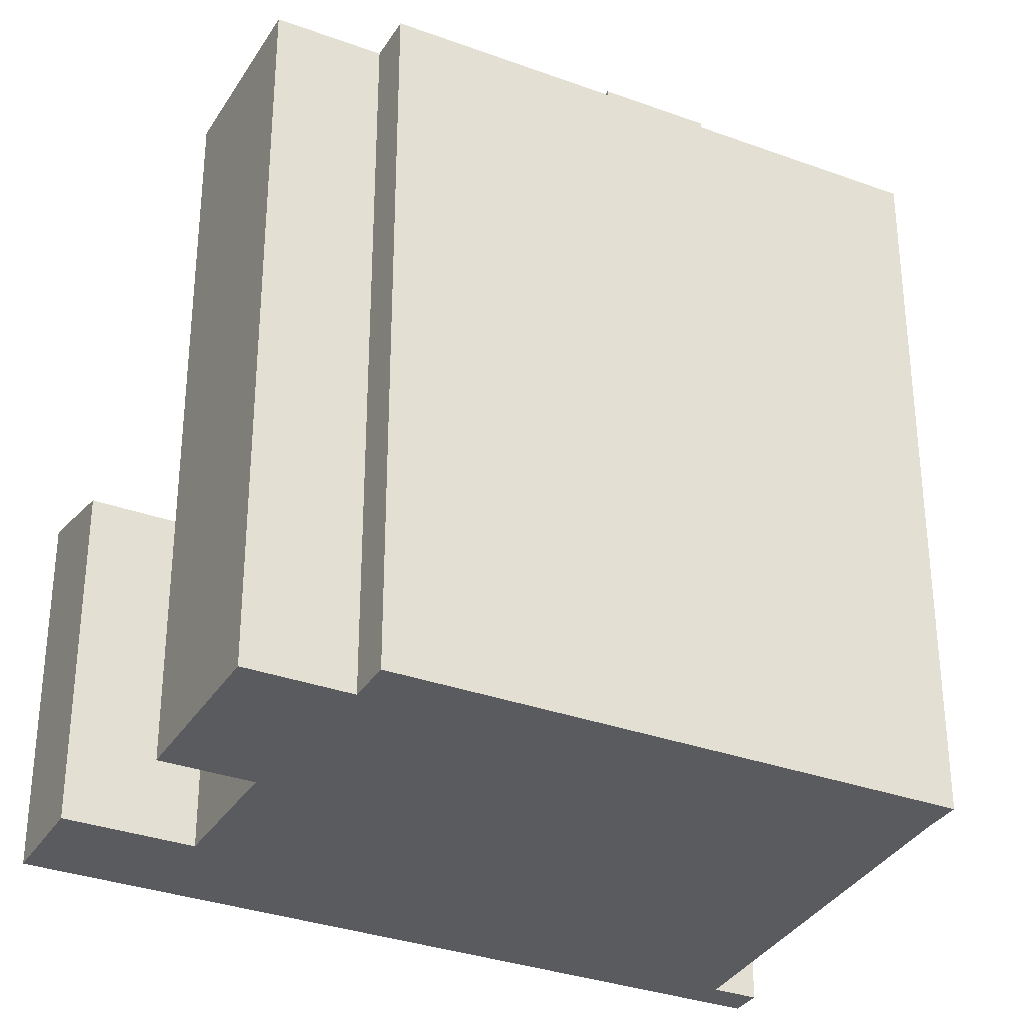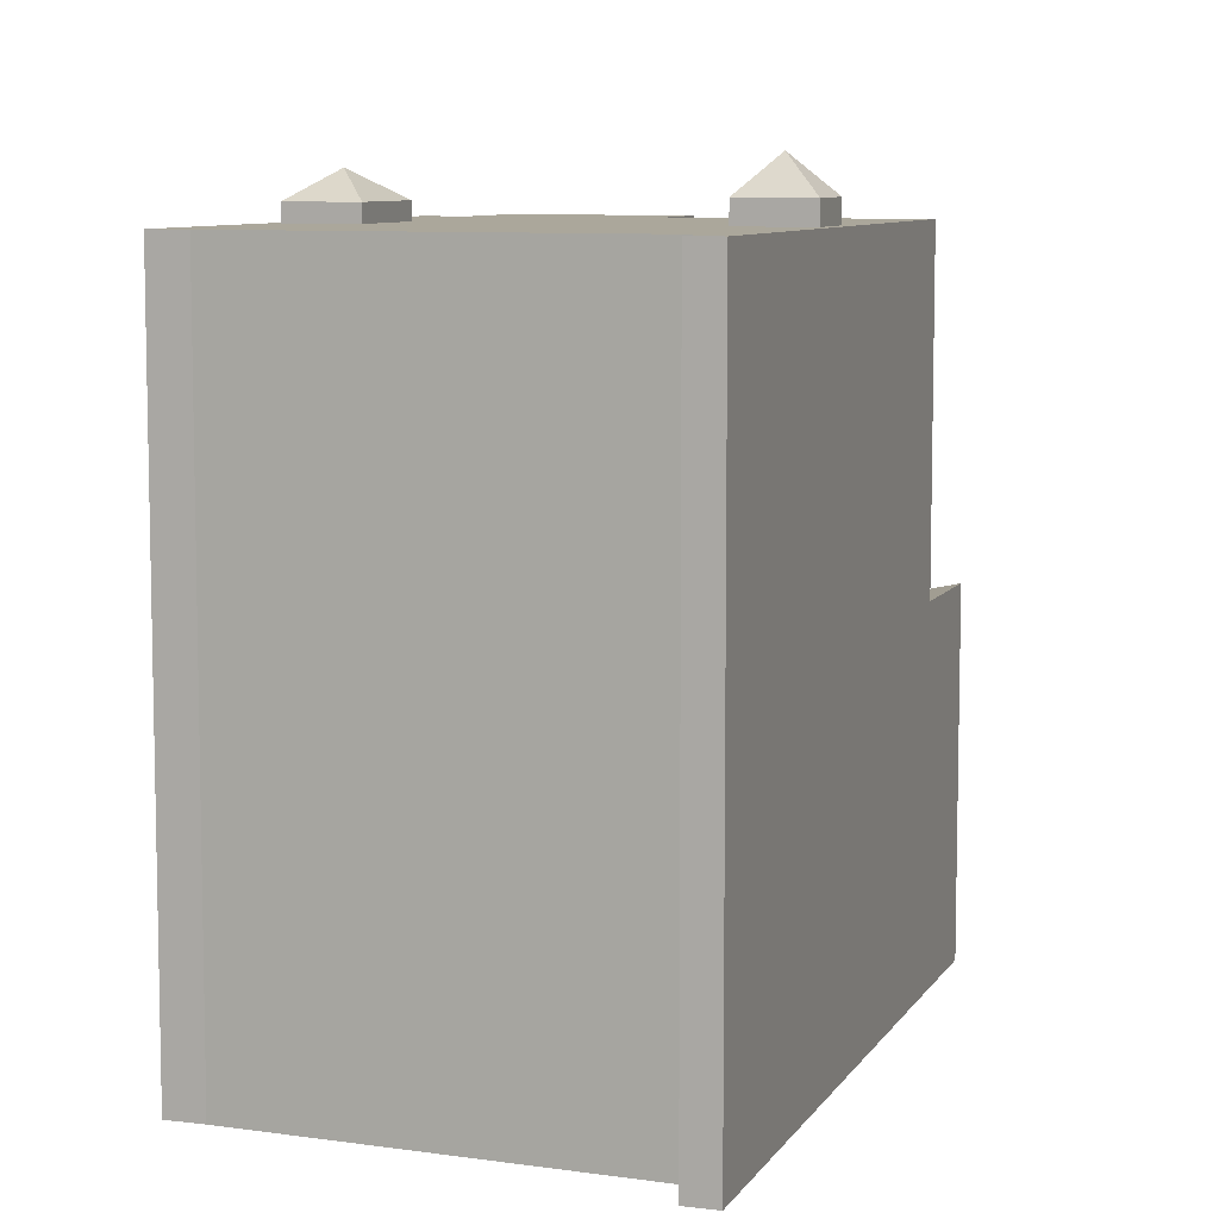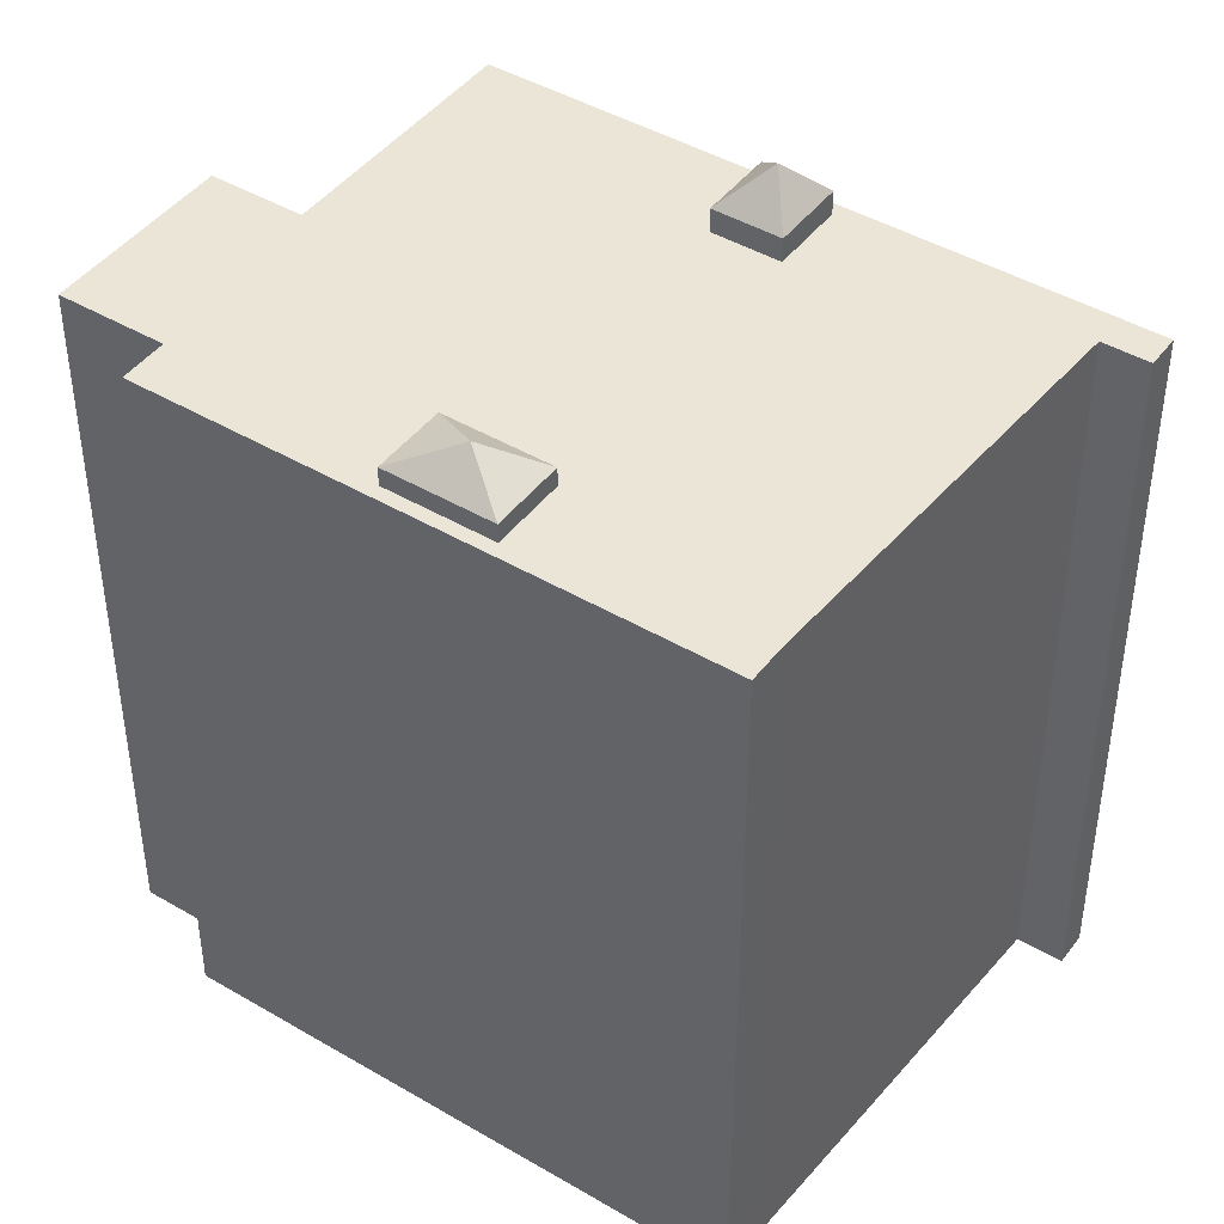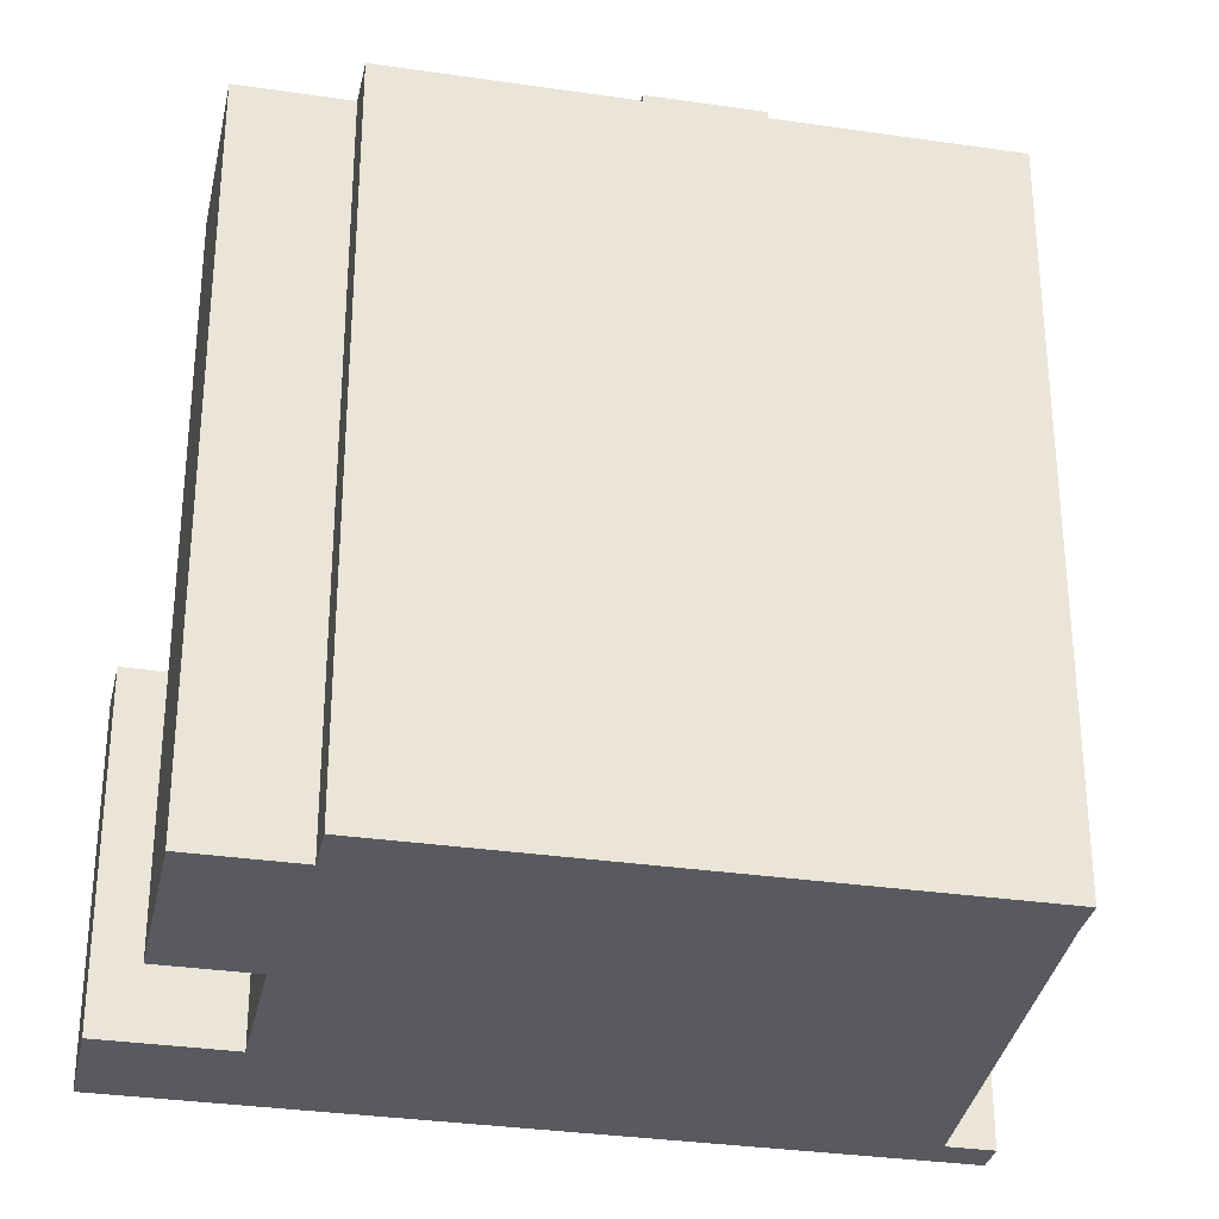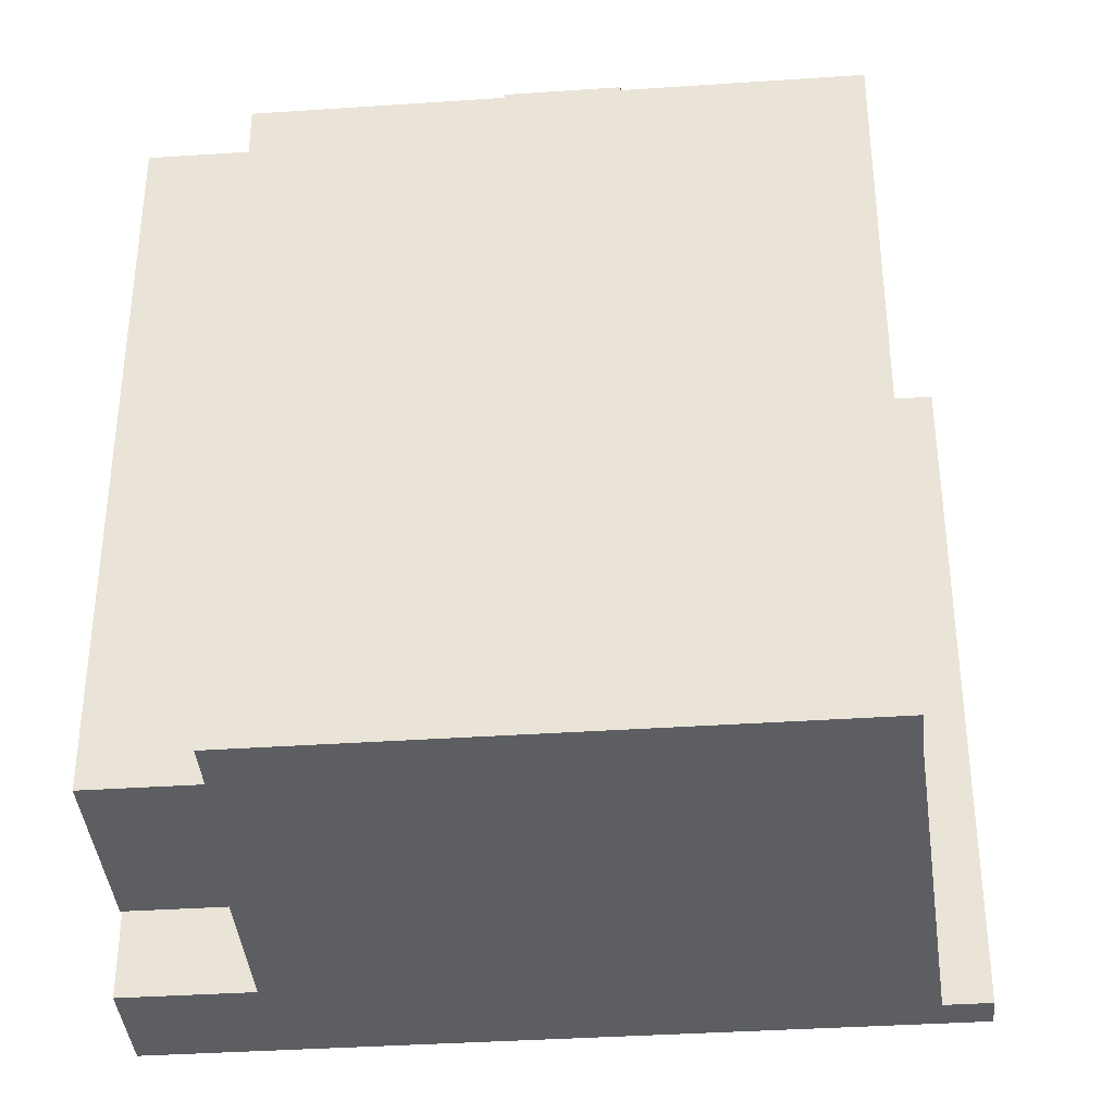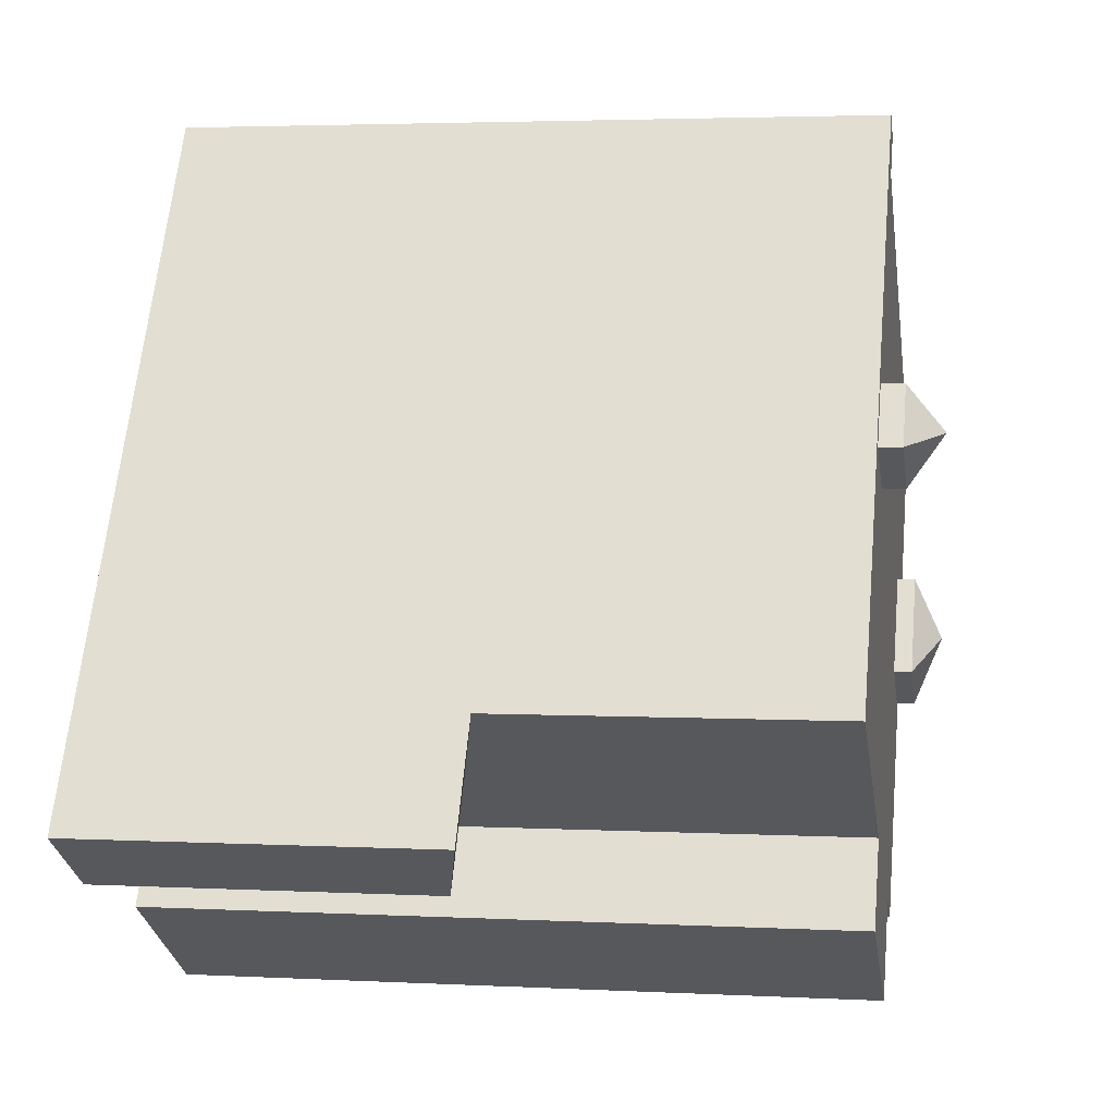
<metadata>
{"format":"obj","ext":"obj","renderer":"f3d","projection":"perspective","resolution":1024,"background":"white","views":[{"elev":-32.6,"azim":-149.1,"up":"+Y"},{"elev":8.1,"azim":-13.3,"up":"+Y"},{"elev":44.3,"azim":-87.6,"up":"+Y"},{"elev":-31.9,"azim":-133.8,"up":"+Y"},{"elev":-37.7,"azim":-117.2,"up":"+Y"},{"elev":3.3,"azim":100.0,"up":"+Z"}]}
</metadata>
<code>
v -5.264 5.553 2.343
v -2.796 5.553 -0.2049
v -3.372 5.553 -0.567
v -5.264 5.553 2.343
v 2.081 5.553 -3.65
v -2.796 5.553 -0.2049
v -2.464 5.553 -1.965
v -1.908 5.553 -1.616
v 2.081 5.553 -3.65
v -2.796 5.553 -0.2049
v 2.081 5.553 -3.65
v -1.908 5.553 -1.616
v -2.464 5.553 -1.965
v 2.081 5.553 -3.65
v -0.484 5.553 -5.011
v 0.39 5.553 -6.408
v -0.484 5.553 -5.011
v 2.081 5.553 -3.65
v 2.846 5.553 -4.873
v -5.264 5.553 2.343
v -3.372 5.553 -0.567
v -3.764 5.553 -0.8129
v -5.782 5.553 2.018
v -3.764 5.553 -0.8129
v -2.876 5.553 -2.225
v -5.782 5.553 2.018
v -5.264 5.553 2.343
v -3.764 5.553 -0.8129
v -2.876 5.553 -2.225
v -2.464 5.553 -1.965
v -0.484 5.553 -5.011
v -5.782 5.553 2.018
v -2.876 5.553 -2.225
v -1.116 5.553 -5.406
v -2.876 5.553 -2.225
v -0.484 5.553 -5.011
v -1.116 5.553 -5.406
v 1.954 5.553 1.412
v 4.004 5.553 -2.448
v 2.081 5.553 -3.65
v 1.39 5.553 2.309
v 1.954 5.553 1.412
v 2.081 5.553 -3.65
v 1.954 5.553 1.412
v 2.147 5.553 1.533
v 4.004 5.553 -2.448
v -5.264 5.553 2.343
v 0.02899 5.553 6.073
v 1.39 5.553 2.309
v -5.264 5.553 2.343
v 1.39 5.553 2.309
v 2.081 5.553 -3.65
v 0.02899 5.553 6.073
v 1.695 5.553 2.501
v 1.39 5.553 2.309
v -0.351 5.553 6.681
v 0.09299 5.553 6.959
v 0.02899 5.553 6.073
v 2.9 5.553 2.006
v 2.937 5.553 2.029
v 5.42 5.553 -1.563
v 2.373 5.553 2.927
v 5.42 5.553 -1.563
v 2.937 5.553 2.029
v 0.02899 5.553 6.073
v 2.373 5.553 2.927
v 2.288 5.553 2.874
v 0.09299 5.553 6.959
v 5.42 5.553 -1.563
v 2.373 5.553 2.927
v 0.02899 5.553 6.073
v 0.09299 5.553 6.959
v 2.373 5.553 2.927
v 2.147 5.553 1.533
v 2.9 5.553 2.006
v 5.42 5.553 -1.563
v 2.147 5.553 1.533
v 5.42 5.553 -1.563
v 4.004 5.553 -2.448
v 0.02899 5.553 6.073
v 2.288 5.553 2.874
v 1.695 5.553 2.501
v 4.004 -0.152 -2.448
v 6.482 0.215 -3.262
v 5.066 -0.152 -4.147
v 4.004 -0.152 -2.448
v 5.42 0.216 -1.563
v 6.482 0.215 -3.262
v 2.132 6.486 2.221
v 2.373 5.91 2.927
v 2.937 5.91 2.029
v 1.954 5.911 1.412
v 2.132 6.486 2.221
v 2.937 5.91 2.029
v 1.39 5.911 2.309
v 2.373 5.91 2.927
v 2.132 6.486 2.221
v 1.39 5.911 2.309
v 2.132 6.486 2.221
v 1.954 5.911 1.412
v -2.884 6.268 -1.164
v -2.796 5.833 -0.2049
v -1.908 5.833 -1.616
v -2.884 6.268 -1.164
v -1.908 5.833 -1.616
v -2.876 5.833 -2.225
v -3.764 5.833 -0.8129
v -2.796 5.833 -0.2049
v -2.884 6.268 -1.164
v -3.764 5.833 -0.8129
v -2.884 6.268 -1.164
v -2.876 5.833 -2.225
v -5.523 -5.452 2.181
v -5.264 -5.452 2.343
v -5.264 5.553 2.343
v -5.782 5.553 2.018
v -5.782 -5.452 2.018
v -5.523 -5.452 2.181
v -5.782 5.553 2.018
v -5.523 -5.452 2.181
v -5.264 5.553 2.343
v -2.618 -5.452 4.208
v 0.02899 -5.452 6.073
v 0.02899 5.553 6.073
v -5.264 5.553 2.343
v -5.264 -5.452 2.343
v -2.618 -5.452 4.208
v -5.264 5.553 2.343
v -2.618 -5.452 4.208
v 0.02899 5.553 6.073
v -0.351 5.553 6.681
v 0.02899 -5.452 6.073
v -0.351 -5.452 6.681
v 0.02899 5.553 6.073
v -0.351 5.553 6.681
v -0.351 -5.452 6.681
v 0.09299 -5.452 6.959
v 0.09299 5.553 6.959
v 0.09299 5.553 6.959
v 5.42 0.216 -1.563
v 5.42 5.553 -1.563
v 0.09299 -5.452 6.959
v 5.42 -5.452 -1.563
v 5.42 0.216 -1.563
v 0.09299 5.553 6.959
v 0.09299 -5.452 6.959
v 5.42 0.216 -1.563
v 5.951 -5.452 -2.412
v 6.482 -5.452 -3.262
v 6.482 0.215 -3.262
v 5.42 0.216 -1.563
v 5.42 -5.452 -1.563
v 5.951 -5.452 -2.412
v 5.42 0.216 -1.563
v 5.951 -5.452 -2.412
v 6.482 0.215 -3.262
v 5.42 0.216 -1.563
v 4.004 5.553 -2.448
v 5.42 5.553 -1.563
v 4.004 -0.152 -2.448
v 4.004 -0.152 -2.448
v 2.081 5.553 -3.65
v 4.004 5.553 -2.448
v 2.081 -5.452 -3.65
v 2.081 -5.452 -3.65
v 4.004 -0.152 -2.448
v 4.004 -5.452 -2.448
v 2.846 -5.452 -4.873
v 2.846 5.553 -4.873
v 2.081 -5.452 -3.65
v 2.081 5.553 -3.65
v 2.846 -5.452 -4.873
v 0.39 5.553 -6.408
v 2.846 5.553 -4.873
v 0.39 -5.452 -6.408
v -0.484 5.553 -5.011
v 0.39 -5.452 -6.408
v -0.484 -5.452 -5.011
v 0.39 5.553 -6.408
v -0.484 -5.452 -5.011
v -1.116 5.553 -5.406
v -0.484 5.553 -5.011
v -1.116 -5.452 -5.406
v -5.782 5.553 2.018
v -1.116 -5.452 -5.406
v -5.782 -5.452 2.018
v -1.116 5.553 -5.406
v 6.482 -5.452 -3.262
v 5.066 -0.152 -4.147
v 6.482 0.215 -3.262
v 5.066 -5.452 -4.147
v 4.004 -0.152 -2.448
v 5.066 -0.152 -4.147
v 5.066 -5.452 -4.147
v 4.004 -5.452 -2.448
v 2.373 5.553 2.927
v 2.937 5.91 2.029
v 2.373 5.91 2.927
v 2.937 5.553 2.029
v 1.954 5.911 1.412
v 2.147 5.553 1.533
v 1.954 5.553 1.412
v 1.954 5.911 1.412
v 2.937 5.91 2.029
v 2.147 5.553 1.533
v 2.9 5.553 2.006
v 2.937 5.91 2.029
v 2.937 5.553 2.029
v 2.147 5.553 1.533
v 2.937 5.91 2.029
v 2.9 5.553 2.006
v 2.288 5.553 2.874
v 2.373 5.553 2.927
v 2.373 5.91 2.927
v 1.695 5.553 2.501
v 2.288 5.553 2.874
v 2.373 5.91 2.927
v 1.39 5.911 2.309
v 1.39 5.553 2.309
v 1.695 5.553 2.501
v 1.39 5.911 2.309
v 1.695 5.553 2.501
v 2.373 5.91 2.927
v 1.39 5.553 2.309
v 1.39 5.911 2.309
v 1.954 5.553 1.412
v 1.954 5.911 1.412
v -2.796 5.553 -0.2049
v -1.908 5.833 -1.616
v -2.796 5.833 -0.2049
v -1.908 5.553 -1.616
v -2.876 5.833 -2.225
v -2.464 5.553 -1.965
v -2.876 5.553 -2.225
v -2.464 5.553 -1.965
v -1.908 5.833 -1.616
v -1.908 5.553 -1.616
v -2.876 5.833 -2.225
v -1.908 5.833 -1.616
v -2.464 5.553 -1.965
v -3.372 5.553 -0.567
v -2.796 5.553 -0.2049
v -2.796 5.833 -0.2049
v -3.764 5.833 -0.8129
v -3.764 5.553 -0.8129
v -3.372 5.553 -0.567
v -3.764 5.833 -0.8129
v -3.372 5.553 -0.567
v -2.796 5.833 -0.2049
v -3.764 5.553 -0.8129
v -3.764 5.833 -0.8129
v -2.876 5.553 -2.225
v -2.876 5.833 -2.225
v -5.523 -5.452 2.181
v -1.116 -5.452 -5.406
v -0.484 -5.452 -5.011
v 0.39 -5.452 -6.408
v 2.081 -5.452 -3.65
v -2.618 -5.452 4.208
v 4.004 -5.452 -2.448
v -5.782 -5.452 2.018
v 0.02899 -5.452 6.073
v 2.846 -5.452 -4.873
v -0.351 -5.452 6.681
v 0.09299 -5.452 6.959
v 5.42 -5.452 -1.563
v -5.264 -5.452 2.343
v 5.951 -5.452 -2.412
v 5.066 -5.452 -4.147
v 6.482 -5.452 -3.262
g CDNNDG02_0017640
f 1 2 3
f 4 5 6
f 7 8 9
f 10 11 12
f 13 14 15
f 16 17 18
f 19 16 18
f 20 21 22
f 23 24 25
f 26 27 28
f 29 30 31
f 32 33 34
f 35 36 37
f 38 39 40
f 41 42 43
f 44 45 46
f 47 48 49
f 50 51 52
f 53 54 55
f 56 57 58
f 59 60 61
f 62 63 64
f 65 66 67
f 68 69 70
f 71 72 73
f 74 75 76
f 77 78 79
f 80 81 82
f 83 84 85
f 86 87 88
f 89 90 91
f 92 93 94
f 95 96 97
f 98 99 100
f 101 102 103
f 104 105 106
f 107 108 109
f 110 111 112
f 113 114 115
f 116 117 118
f 119 120 121
f 122 123 124
f 125 126 127
f 128 129 130
f 131 132 133
f 131 134 132
f 135 136 137
f 138 135 137
f 139 140 141
f 142 143 144
f 145 146 147
f 148 149 150
f 151 152 153
f 154 155 156
f 157 158 159
f 158 157 160
f 161 162 163
f 162 161 164
f 165 166 167
f 168 169 170
f 170 169 171
f 172 173 174
f 173 172 175
f 176 177 178
f 176 179 177
f 180 181 182
f 181 180 183
f 184 185 186
f 184 187 185
f 188 189 190
f 189 188 191
f 192 193 194
f 195 192 194
f 196 197 198
f 196 199 197
f 200 201 202
f 203 204 205
f 206 207 208
f 209 210 211
f 212 213 214
f 215 216 217
f 218 219 220
f 221 222 223
f 224 225 226
f 226 225 227
f 228 229 230
f 228 231 229
f 232 233 234
f 235 236 237
f 238 239 240
f 241 242 243
f 244 245 246
f 247 248 249
f 250 251 252
f 252 251 253
f 254 255 256
f 256 257 258
f 259 258 260
f 261 255 254
f 259 260 262
f 257 263 258
f 264 262 265
f 262 266 265
f 267 256 259
f 259 256 258
f 262 260 266
f 260 268 266
f 254 256 267
f 269 270 268
f 260 269 268

</code>
